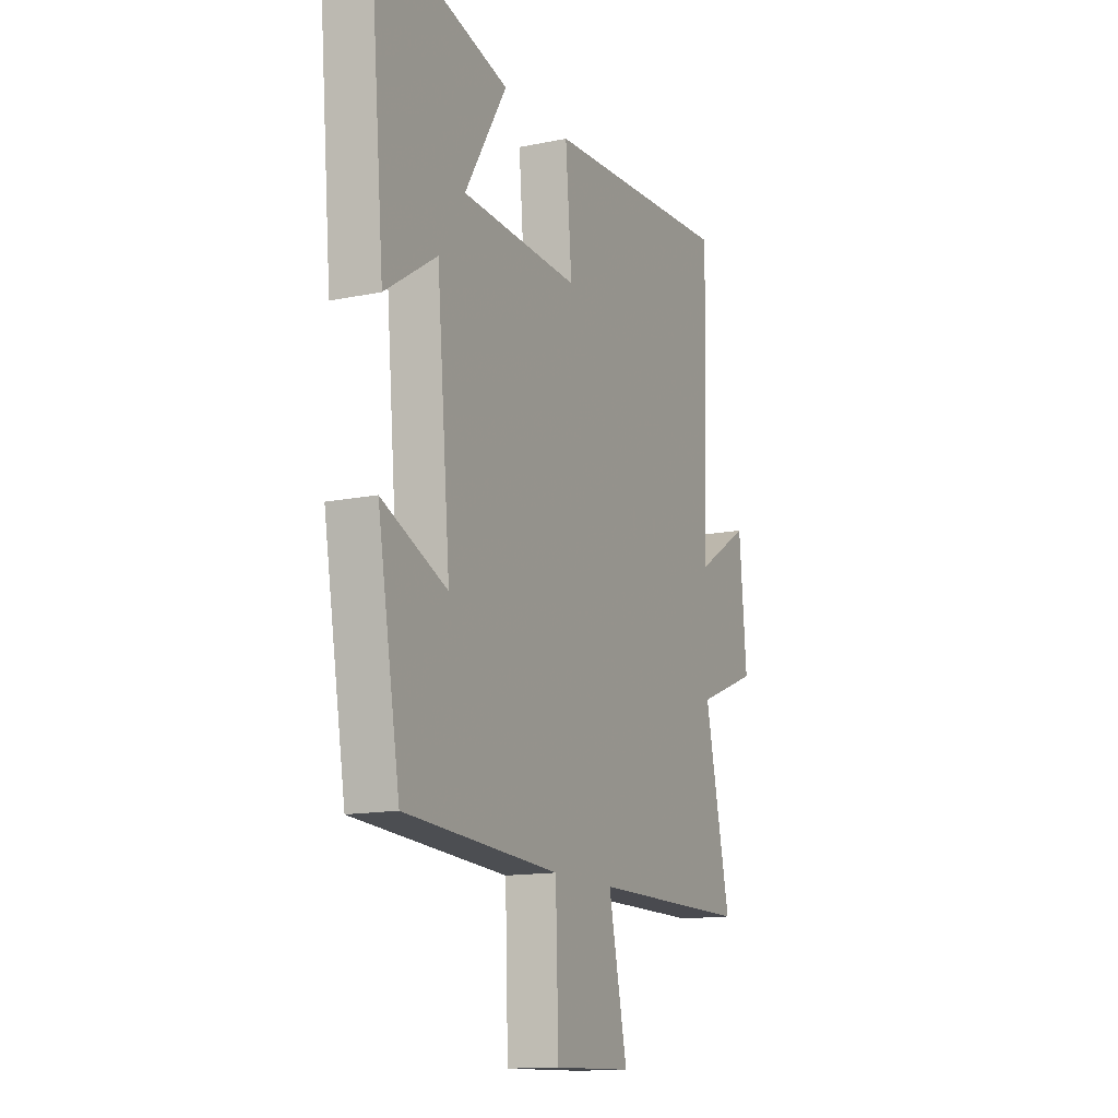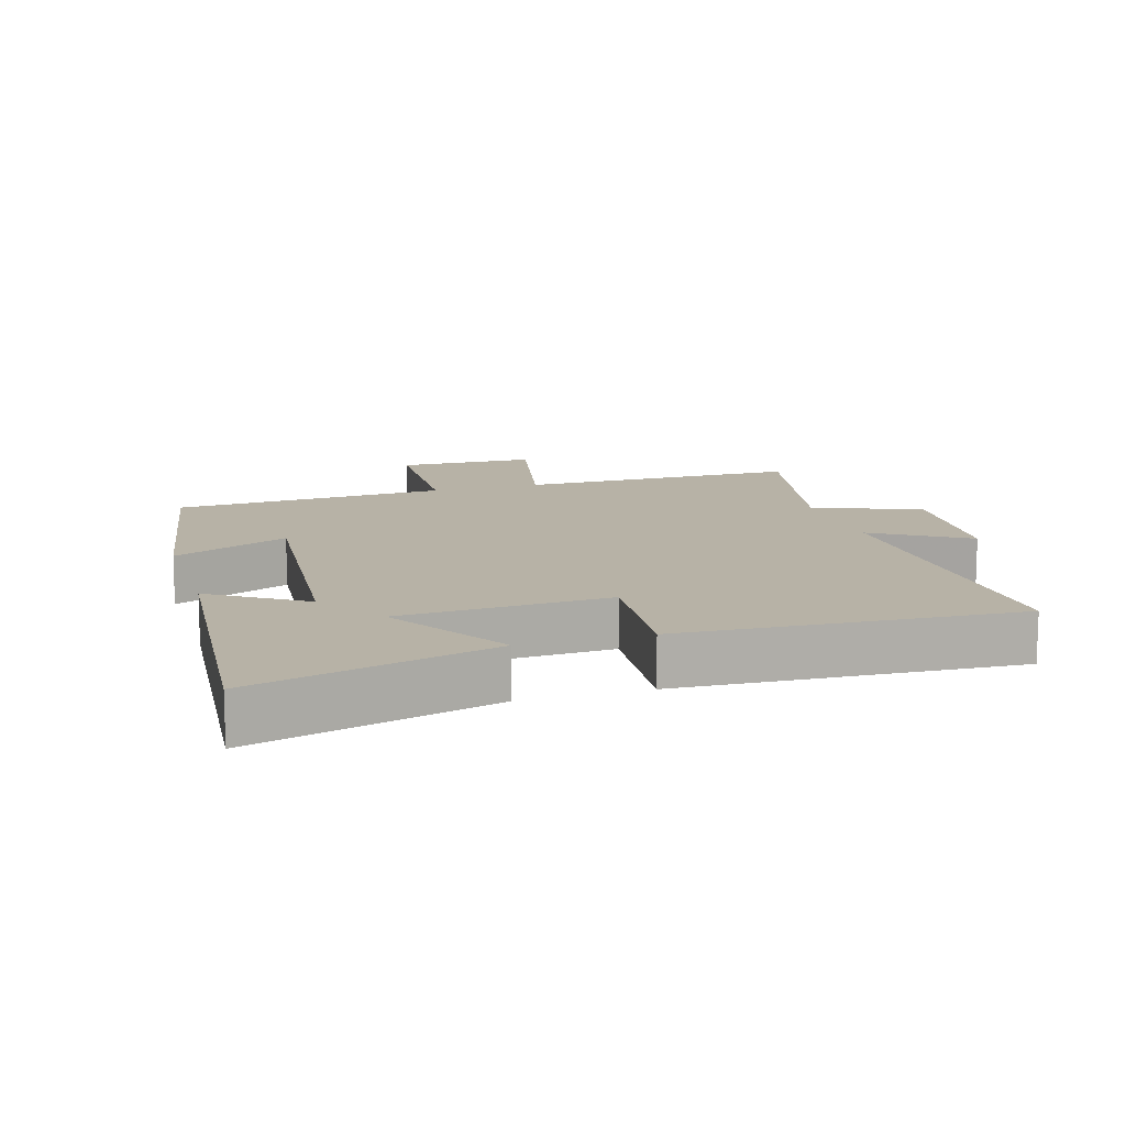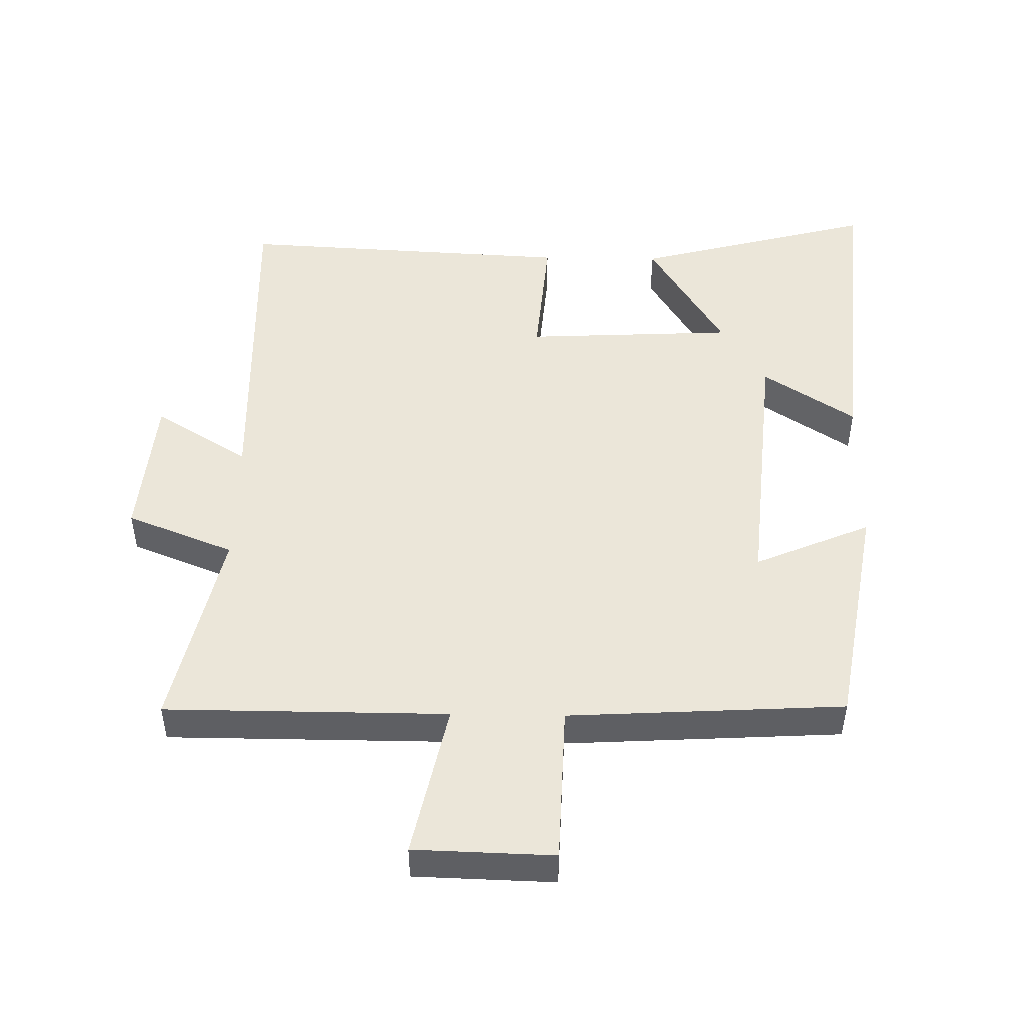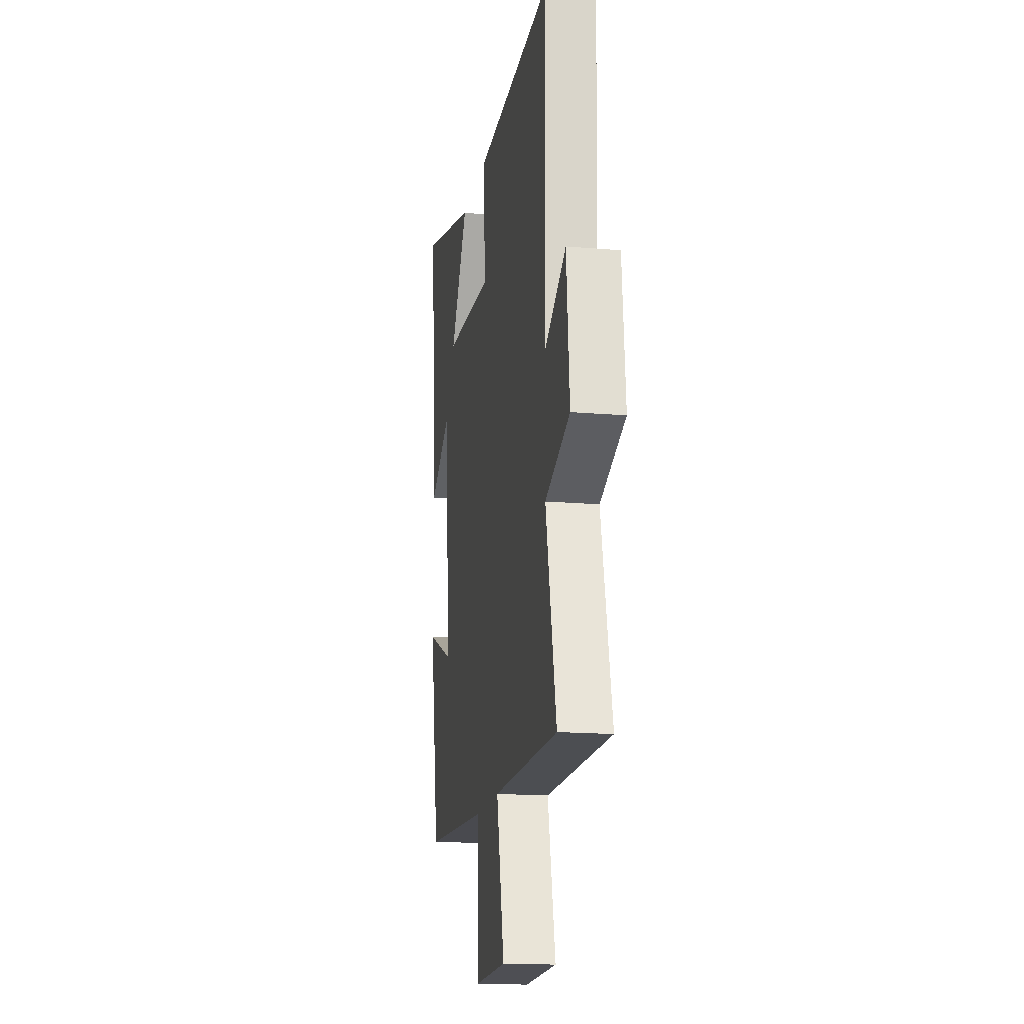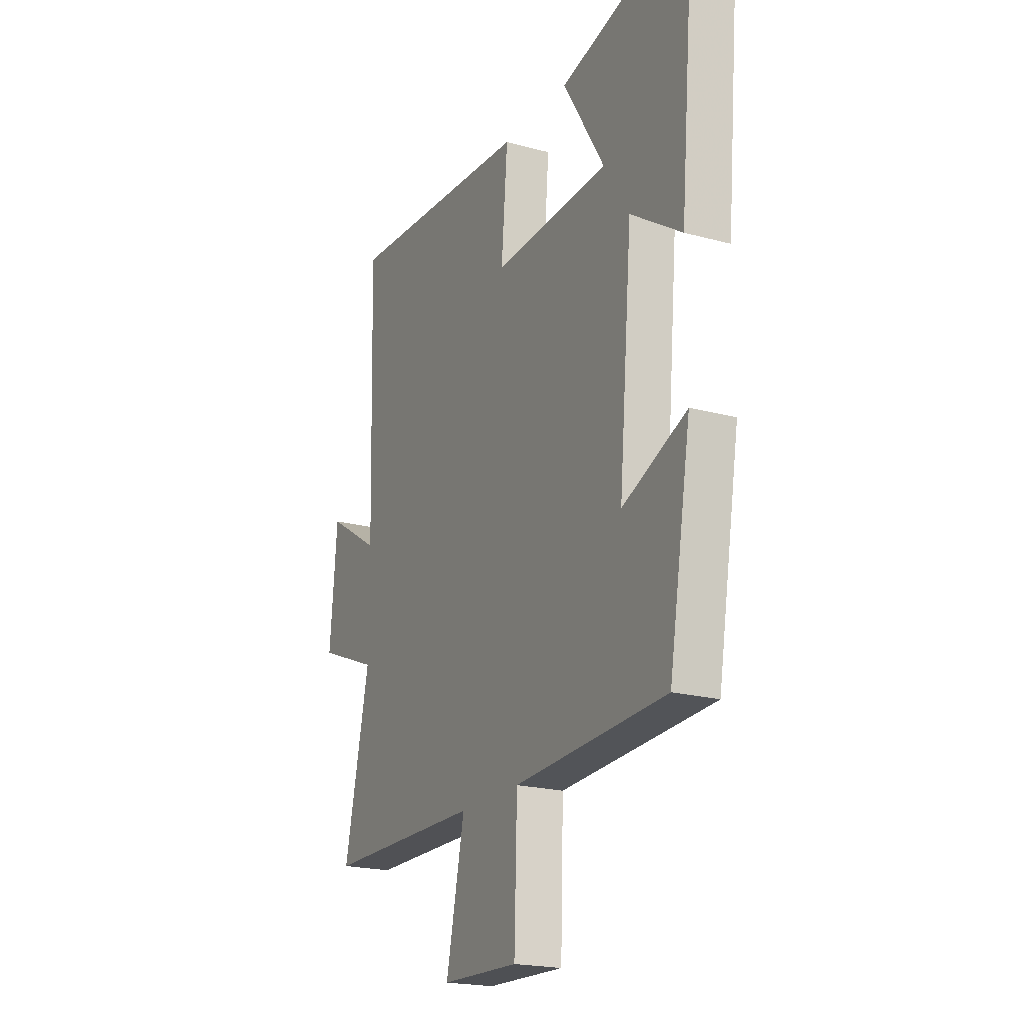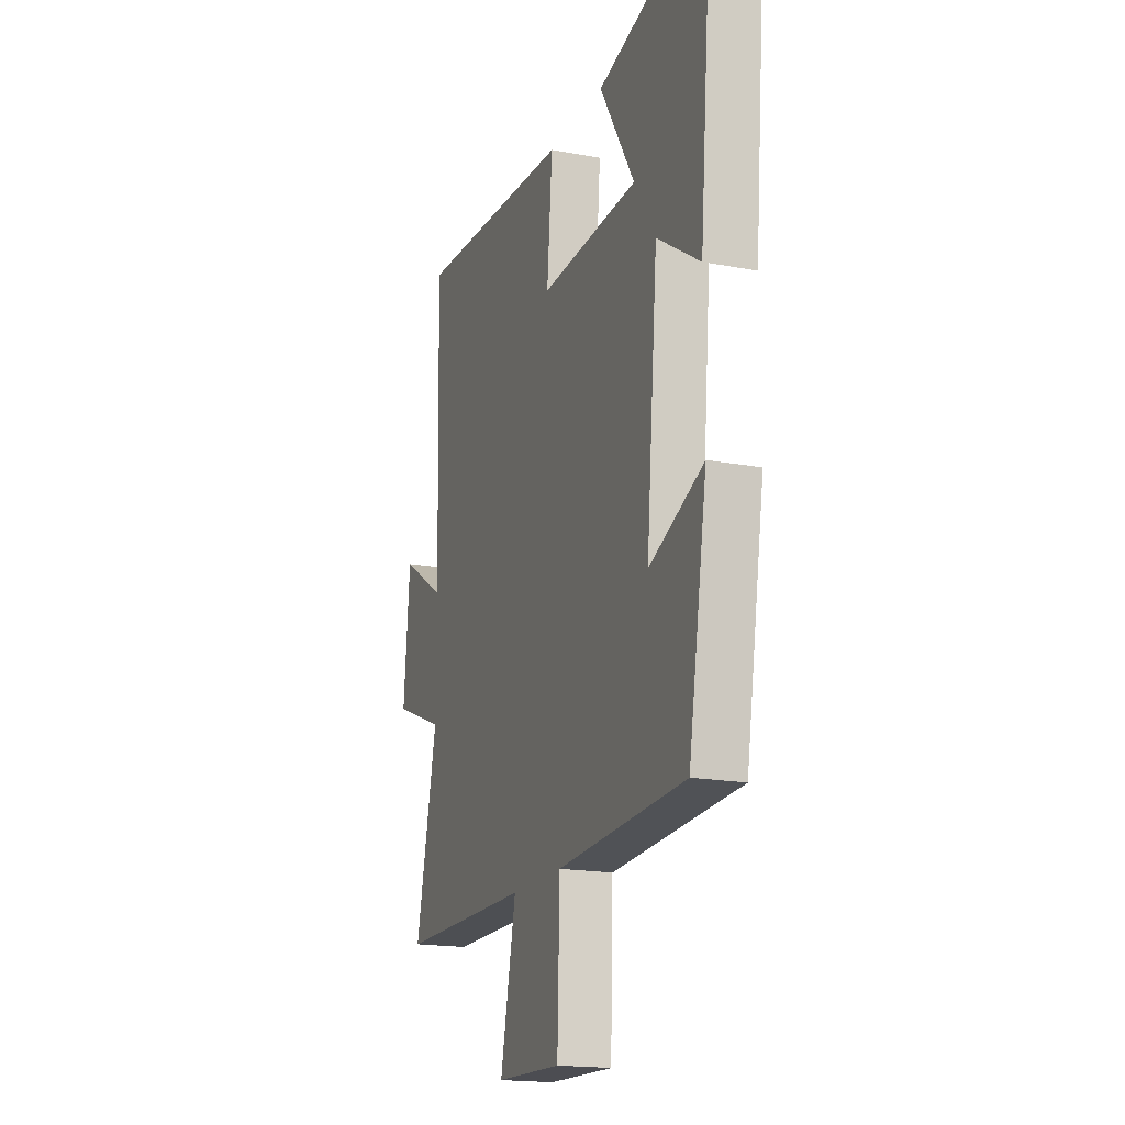
<metadata>
{"format":"obj","ext":"obj","renderer":"f3d","projection":"perspective","resolution":1024,"background":"white","views":[{"elev":-13.7,"azim":-65.1,"up":"+Z"},{"elev":12.5,"azim":-16.9,"up":"+Y"},{"elev":48.5,"azim":-179.0,"up":"+Y"},{"elev":-16.7,"azim":80.0,"up":"+Z"},{"elev":-20.3,"azim":-116.6,"up":"+Z"},{"elev":-17.9,"azim":-110.2,"up":"+Z"}]}
</metadata>
<code>
v -0.542 0.07 0.596
v -0.179 0.07 0.5
v -0.292 0.07 0.314
v 0.024 0.07 0.298
v 0.007 0.07 0.5
v 0.514 0.07 0.527
v 0.5 0.07 0.01
v 0.642 0.07 0.098
v 0.662 0.07 -0.126
v 0.5 0.07 -0.19
v 0.568 0.07 -0.499
v 0.143 0.07 -0.5
v 0.193 0.07 -0.734
v -0.017 0.07 -0.74
v -0.025 0.07 -0.5
v -0.44 0.07 -0.476
v -0.5 0.07 -0.125
v -0.325 0.07 -0.2
v -0.361 0.07 0.208
v -0.5 0.07 0.117
v -0.542 0 0.596
v -0.179 0 0.5
v -0.292 0 0.314
v 0.024 0 0.298
v 0.007 0 0.5
v 0.514 0 0.527
v 0.5 0 0.01
v 0.642 0 0.098
v 0.662 0 -0.126
v 0.5 0 -0.19
v 0.568 0 -0.499
v 0.143 0 -0.5
v 0.193 0 -0.734
v -0.017 0 -0.74
v -0.025 0 -0.5
v -0.44 0 -0.476
v -0.5 0 -0.125
v -0.325 0 -0.2
v -0.361 0 0.208
v -0.5 0 0.117
f 1 2 3
f 20 1 3
f 19 20 3
f 18 19 3 4
f 15 16 17 18
f 15 18 4
f 12 13 14 15
f 12 15 4
f 11 12 4
f 10 11 4
f 7 8 9 10
f 7 10 4 5
f 5 6 7
f 23 22 21
f 23 21 40
f 23 40 39
f 24 23 39 38
f 38 37 36 35
f 24 38 35
f 35 34 33 32
f 24 35 32
f 24 32 31
f 24 31 30
f 30 29 28 27
f 25 24 30 27
f 27 26 25
f 1 21 22 2
f 2 22 23 3
f 3 23 24 4
f 4 24 25 5
f 5 25 26 6
f 6 26 27 7
f 7 27 28 8
f 8 28 29 9
f 9 29 30 10
f 10 30 31 11
f 11 31 32 12
f 12 32 33 13
f 13 33 34 14
f 14 34 35 15
f 15 35 36 16
f 16 36 37 17
f 17 37 38 18
f 18 38 39 19
f 19 39 40 20
f 20 40 21 1

</code>
